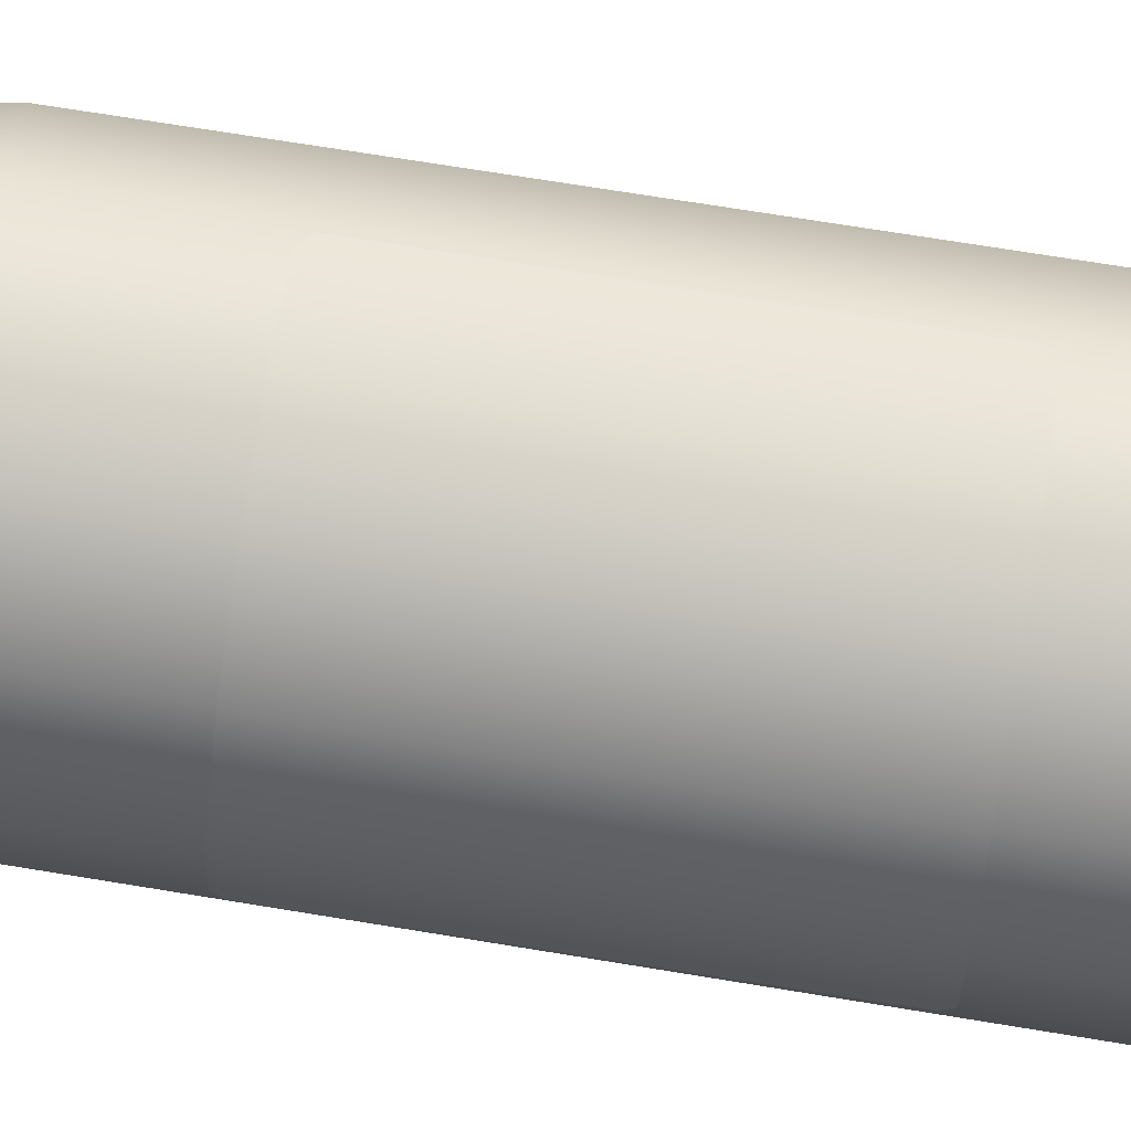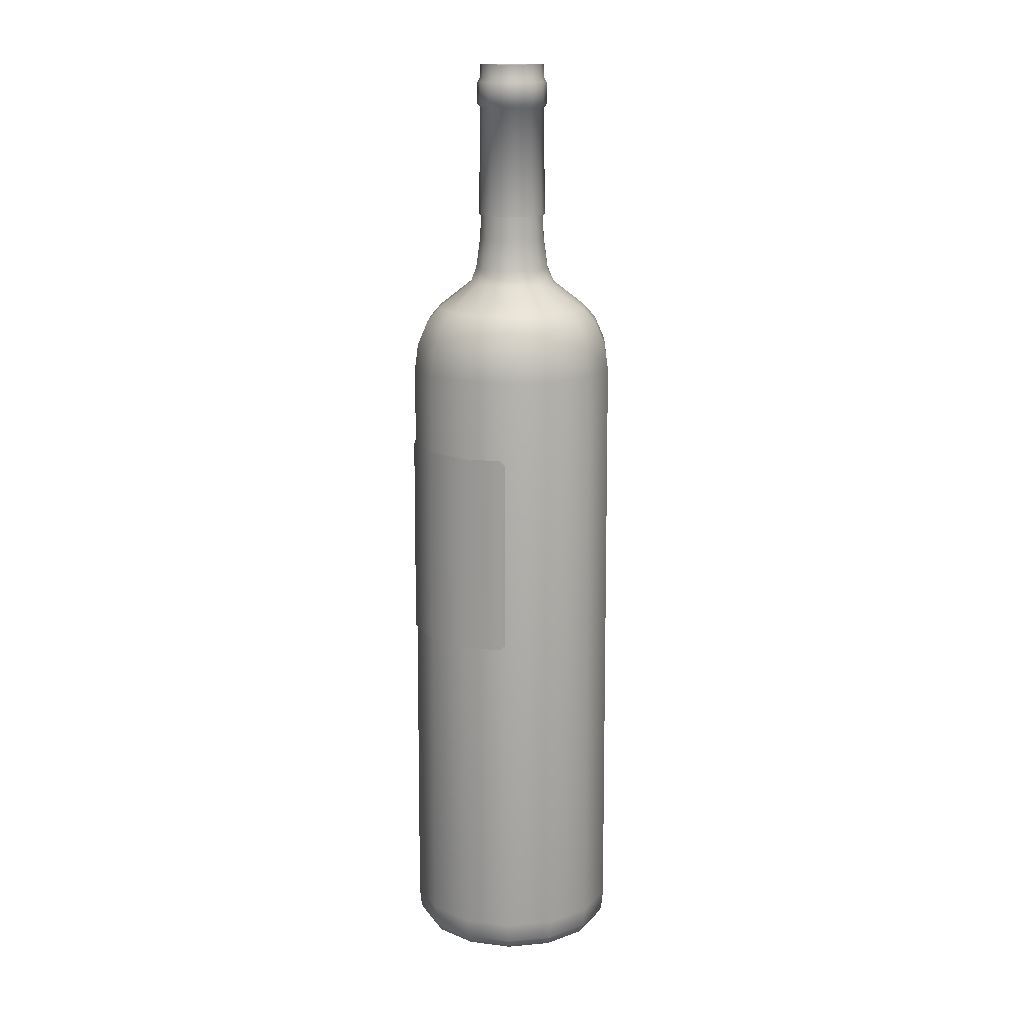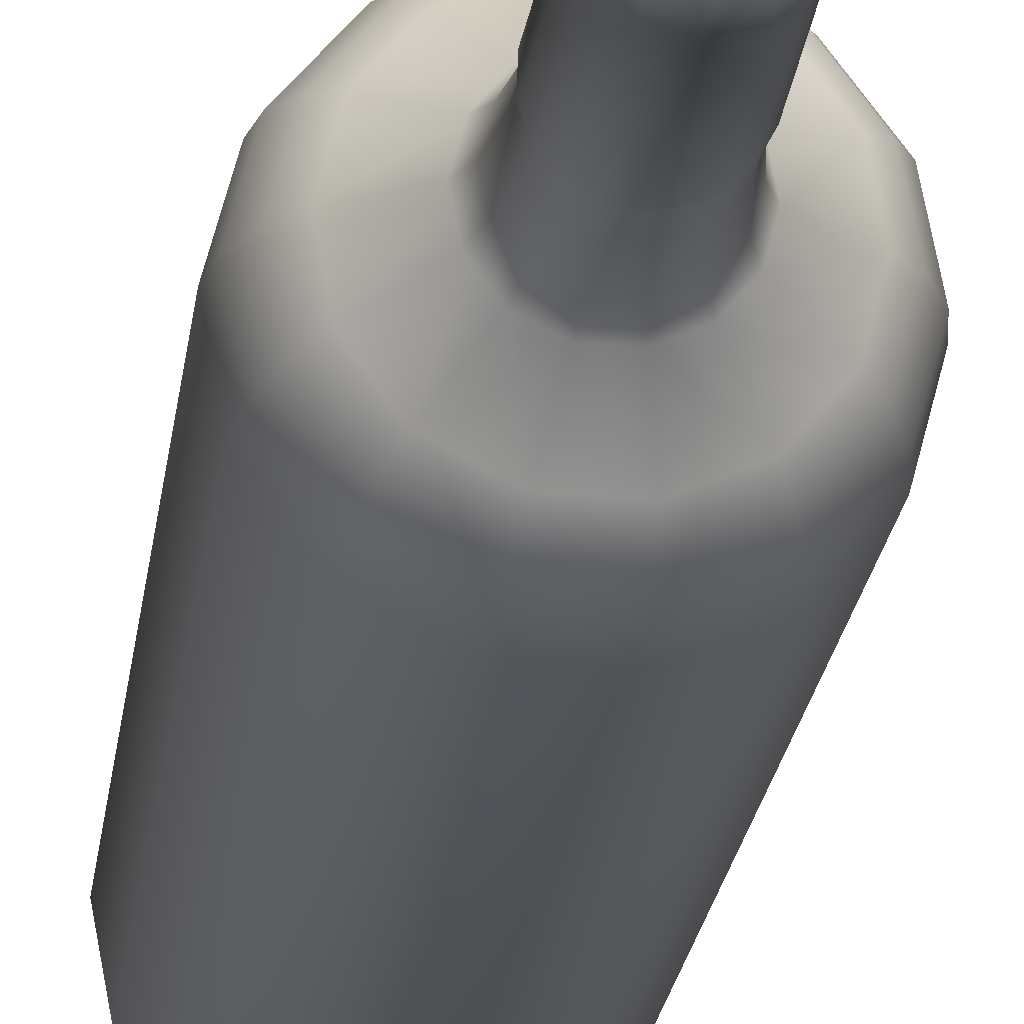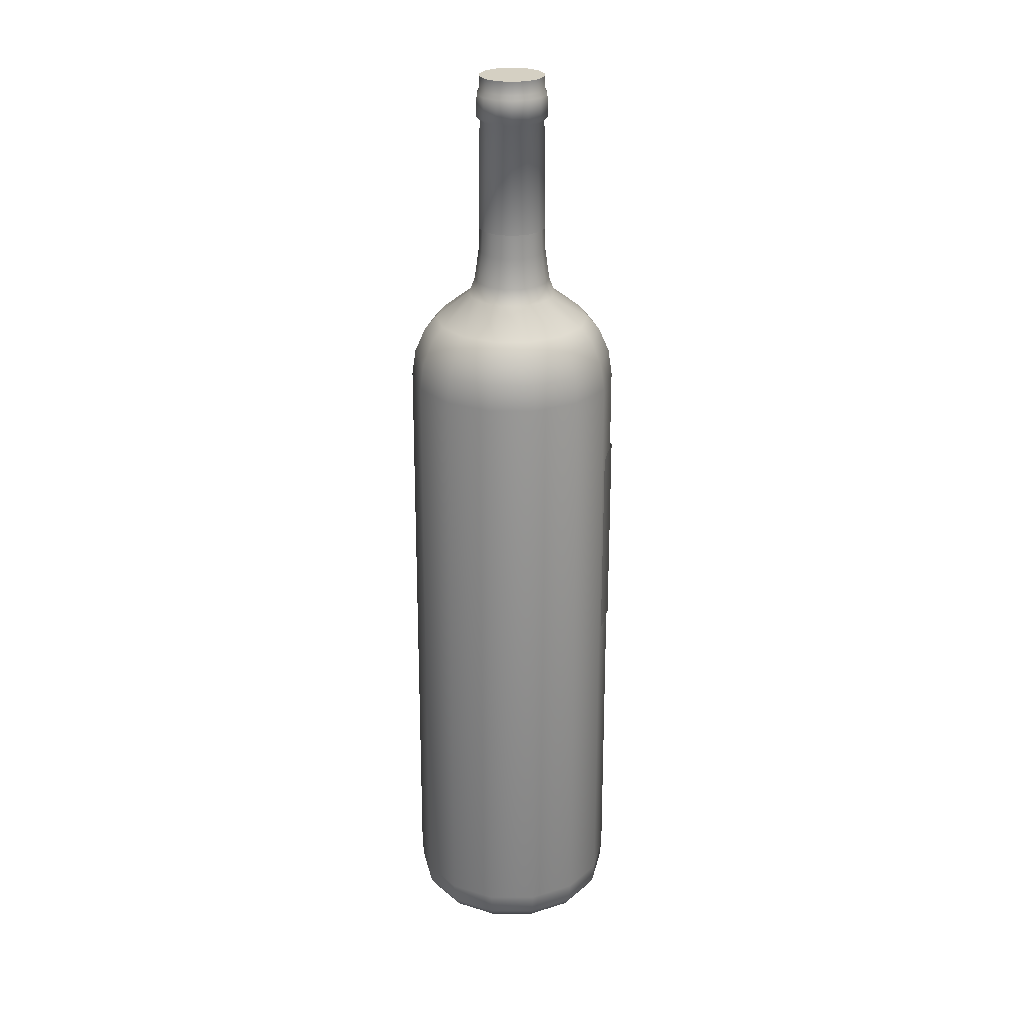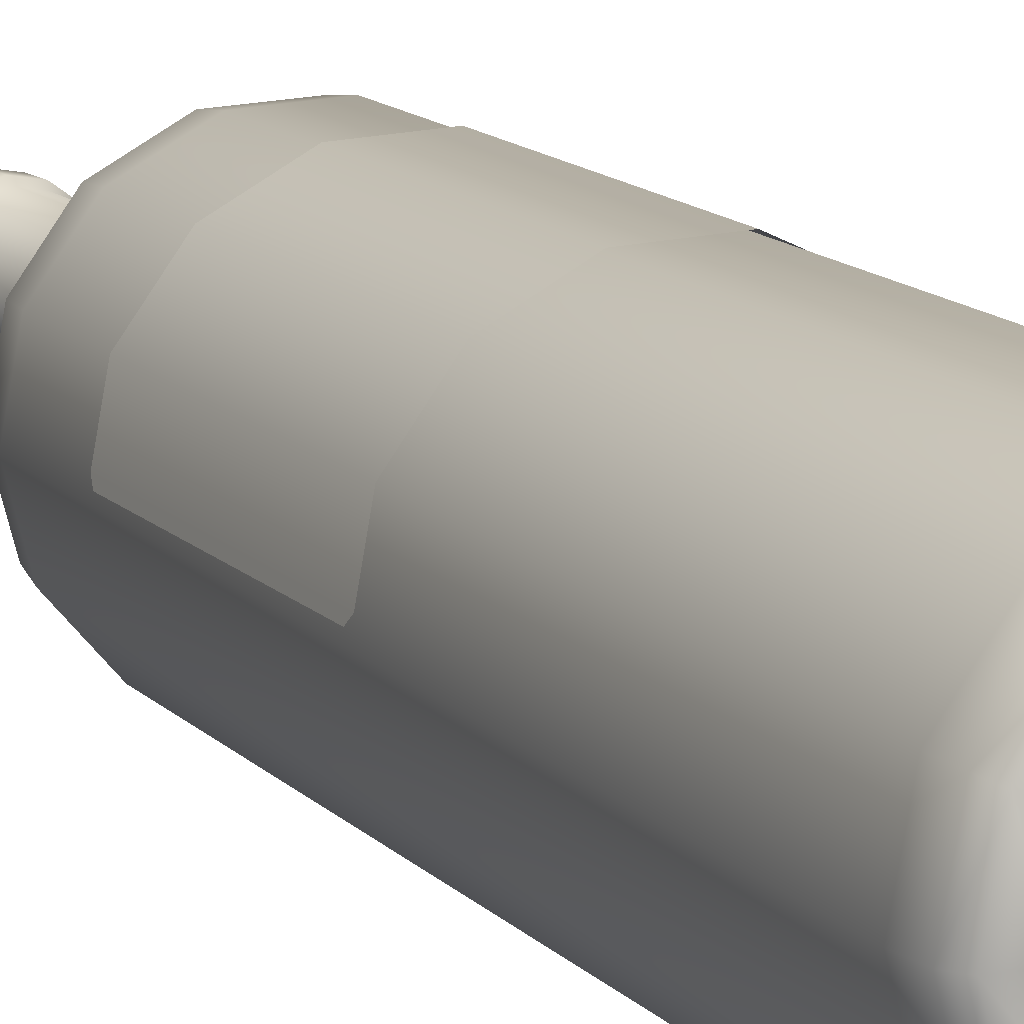
<metadata>
{"format":"obj","ext":"obj","renderer":"f3d","projection":"perspective","resolution":1024,"background":"white","views":[{"elev":77.7,"azim":-81.0,"up":"+Z"},{"elev":14.9,"azim":38.5,"up":"+Y"},{"elev":-19.8,"azim":173.8,"up":"+Z"},{"elev":26.0,"azim":-156.5,"up":"+Y"},{"elev":12.7,"azim":-24.7,"up":"+Z"}]}
</metadata>
<code>
o Bistro_Research_Exterior_Paris_LiquorBottle_01A___7__6097
v -1.859 1.728 -7.416
v -1.855 1.722 -7.417
v -1.839 1.722 -7.395
v -1.842 1.728 -7.392
v -1.815 1.722 -7.383
v -1.843 1.74 -7.391
v -1.86 1.74 -7.415
v -1.859 2.111 -7.416
v -1.816 1.728 -7.379
v -1.788 1.722 -7.382
v -1.817 1.74 -7.378
v -1.842 2.111 -7.393
v -1.857 2.127 -7.417
v -1.788 1.728 -7.378
v -1.764 1.722 -7.393
v -1.84 2.127 -7.394
v -1.851 2.141 -7.419
v -1.761 1.728 -7.389
v -1.746 1.722 -7.413
v -1.788 1.74 -7.377
v -1.761 1.74 -7.388
v -1.743 1.728 -7.411
v -1.739 1.722 -7.439
v -1.816 2.111 -7.38
v -1.787 2.111 -7.378
v -1.816 2.127 -7.382
v -1.836 2.141 -7.399
v -1.788 2.127 -7.381
v -1.831 2.15 -7.405
v -1.844 2.15 -7.422
v -1.825 2.166 -7.431
v -1.818 2.166 -7.421
v -1.812 2.15 -7.395
v -1.807 2.166 -7.415
v -1.814 2.141 -7.388
v -1.791 2.15 -7.394
v -1.795 2.166 -7.415
v -1.789 2.141 -7.387
v -1.771 2.15 -7.403
v -1.784 2.166 -7.419
v -1.763 2.127 -7.392
v -1.757 2.15 -7.419
v -1.776 2.166 -7.429
v -1.767 2.141 -7.397
v -1.752 2.15 -7.44
v -1.772 2.166 -7.44
v -1.751 2.141 -7.416
v -1.756 2.15 -7.461
v -1.775 2.166 -7.452
v -1.744 2.141 -7.439
v -1.745 2.127 -7.413
v -1.768 2.15 -7.478
v -1.782 2.166 -7.462
v -1.749 2.141 -7.464
v -1.787 2.15 -7.488
v -1.793 2.166 -7.468
v -1.764 2.141 -7.484
v -1.809 2.15 -7.489
v -1.805 2.166 -7.468
v -1.785 2.141 -7.495
v -1.828 2.15 -7.48
v -1.816 2.166 -7.463
v -1.81 2.141 -7.496
v -1.842 2.15 -7.464
v -1.824 2.166 -7.454
v -1.833 2.141 -7.486
v -1.848 2.15 -7.443
v -1.827 2.166 -7.442
v -1.849 2.141 -7.467
v -1.855 2.141 -7.444
v -1.862 2.127 -7.444
v -1.855 2.127 -7.47
v -1.864 2.111 -7.444
v -1.837 2.127 -7.491
v -1.857 2.111 -7.472
v -1.866 1.74 -7.444
v -1.811 2.127 -7.502
v -1.838 2.111 -7.493
v -1.858 1.74 -7.472
v -1.864 1.728 -7.444
v -1.861 1.722 -7.444
v -1.857 1.728 -7.472
v -1.854 1.722 -7.47
v -1.838 1.728 -7.493
v -1.836 1.722 -7.49
v -1.839 1.74 -7.495
v -1.812 1.728 -7.505
v -1.811 1.722 -7.501
v -1.812 2.111 -7.505
v -1.812 1.74 -7.506
v -1.783 1.728 -7.504
v -1.784 1.722 -7.5
v -1.784 2.127 -7.501
v -1.758 1.728 -7.491
v -1.76 1.722 -7.488
v -1.759 2.127 -7.488
v -1.783 2.111 -7.503
v -1.743 2.127 -7.466
v -1.758 2.111 -7.49
v -1.783 1.74 -7.505
v -1.757 1.74 -7.491
v -1.741 2.111 -7.467
v -1.738 2.127 -7.439
v -1.735 2.111 -7.439
v -1.739 1.74 -7.468
v -1.741 1.728 -7.467
v -1.744 1.722 -7.466
v -1.735 1.728 -7.439
v -1.734 1.74 -7.439
v -1.741 1.74 -7.411
v -1.743 2.111 -7.411
v -1.761 2.111 -7.39
v -1.821 2.175 -7.432
v -1.815 2.175 -7.424
v -1.813 2.194 -7.426
v -1.819 2.194 -7.433
v -1.818 2.21 -7.433
v -1.813 2.21 -7.426
v -1.805 2.194 -7.421
v -1.805 2.21 -7.422
v -1.806 2.175 -7.419
v -1.796 2.194 -7.421
v -1.796 2.21 -7.422
v -1.795 2.175 -7.418
v -1.787 2.194 -7.425
v -1.788 2.21 -7.425
v -1.786 2.175 -7.423
v -1.781 2.194 -7.432
v -1.782 2.21 -7.432
v -1.779 2.175 -7.43
v -1.779 2.194 -7.441
v -1.78 2.21 -7.441
v -1.776 2.175 -7.441
v -1.781 2.194 -7.45
v -1.781 2.21 -7.45
v -1.778 2.175 -7.451
v -1.786 2.194 -7.457
v -1.787 2.21 -7.457
v -1.784 2.175 -7.459
v -1.794 2.194 -7.462
v -1.795 2.21 -7.461
v -1.794 2.175 -7.464
v -1.804 2.194 -7.462
v -1.804 2.21 -7.461
v -1.804 2.175 -7.465
v -1.812 2.194 -7.458
v -1.812 2.21 -7.458
v -1.814 2.175 -7.46
v -1.818 2.194 -7.451
v -1.818 2.21 -7.451
v -1.821 2.175 -7.452
v -1.821 2.194 -7.442
v -1.82 2.21 -7.442
v -1.823 2.175 -7.442
v -1.756 1.72 -7.418
v -1.75 1.72 -7.44
v -1.77 1.72 -7.402
v -1.754 1.72 -7.461
v -1.791 1.72 -7.393
v -1.768 1.72 -7.479
v -1.813 1.72 -7.394
v -1.787 1.72 -7.489
v -1.832 1.72 -7.404
v -1.809 1.72 -7.49
v -1.845 1.72 -7.422
v -1.829 1.72 -7.481
v -1.849 1.72 -7.443
v -1.843 1.72 -7.465
v -1.8 1.747 -7.441
v -1.799 2.209 -7.463
v -1.808 2.209 -7.461
v -1.808 2.276 -7.46
v -1.799 2.276 -7.462
v -1.809 2.278 -7.462
v -1.79 2.209 -7.46
v -1.799 2.278 -7.464
v -1.808 2.292 -7.461
v -1.79 2.276 -7.459
v -1.783 2.209 -7.454
v -1.799 2.292 -7.463
v -1.808 2.294 -7.46
v -1.789 2.278 -7.461
v -1.784 2.276 -7.453
v -1.779 2.209 -7.445
v -1.799 2.294 -7.462
v -1.808 2.302 -7.46
v -1.799 2.302 -7.462
v -1.78 2.276 -7.445
v -1.779 2.209 -7.436
v -1.79 2.294 -7.459
v -1.79 2.302 -7.459
v -1.79 2.292 -7.461
v -1.784 2.294 -7.453
v -1.784 2.302 -7.453
v -1.782 2.292 -7.454
v -1.782 2.278 -7.455
v -1.778 2.278 -7.446
v -1.778 2.292 -7.446
v -1.78 2.294 -7.445
v -1.78 2.302 -7.445
v -1.78 2.276 -7.436
v -1.784 2.209 -7.428
v -1.778 2.278 -7.436
v -1.785 2.276 -7.428
v -1.791 2.209 -7.422
v -1.779 2.292 -7.436
v -1.783 2.278 -7.427
v -1.792 2.276 -7.423
v -1.801 2.209 -7.42
v -1.78 2.294 -7.436
v -1.78 2.302 -7.436
v -1.801 2.276 -7.421
v -1.81 2.209 -7.423
v -1.785 2.294 -7.428
v -1.785 2.302 -7.428
v -1.783 2.292 -7.427
v -1.792 2.294 -7.423
v -1.792 2.302 -7.423
v -1.791 2.292 -7.422
v -1.791 2.278 -7.421
v -1.801 2.278 -7.419
v -1.801 2.292 -7.42
v -1.801 2.294 -7.421
v -1.801 2.302 -7.421
v -1.809 2.276 -7.424
v -1.817 2.209 -7.429
v -1.81 2.278 -7.422
v -1.816 2.276 -7.43
v -1.821 2.209 -7.438
v -1.81 2.292 -7.422
v -1.818 2.278 -7.428
v -1.819 2.276 -7.438
v -1.82 2.209 -7.447
v -1.809 2.294 -7.424
v -1.809 2.302 -7.424
v -1.819 2.276 -7.447
v -1.816 2.209 -7.455
v -1.816 2.294 -7.43
v -1.816 2.302 -7.43
v -1.817 2.292 -7.429
v -1.82 2.294 -7.438
v -1.82 2.302 -7.438
v -1.821 2.292 -7.437
v -1.822 2.278 -7.437
v -1.821 2.278 -7.447
v -1.821 2.292 -7.447
v -1.819 2.294 -7.447
v -1.819 2.302 -7.447
v -1.815 2.276 -7.455
v -1.817 2.278 -7.456
v -1.816 2.292 -7.456
v -1.815 2.294 -7.455
v -1.815 2.302 -7.455
v -1.8 2.209 -7.441
v -1.8 2.302 -7.441
v -1.865 2.058 -7.441
v -1.865 1.939 -7.441
v -1.864 1.935 -7.438
v -1.864 2.061 -7.438
v -1.86 1.935 -7.415
v -1.86 2.061 -7.416
v -1.843 1.935 -7.391
v -1.842 2.061 -7.392
v -1.817 1.935 -7.378
v -1.817 2.061 -7.378
v -1.788 1.935 -7.377
v -1.787 2.061 -7.377
v -1.766 1.935 -7.387
v -1.766 2.061 -7.387
v -1.763 1.939 -7.388
v -1.763 2.058 -7.388
f 1 2 3
f 3 4 1
f 4 3 5
f 1 4 6
f 6 7 1
f 8 7 6
f 5 9 4
f 9 5 10
f 11 6 4
f 4 9 11
f 6 12 8
f 12 6 11
f 13 8 12
f 10 14 9
f 14 10 15
f 12 16 13
f 17 13 16
f 15 18 14
f 18 15 19
f 9 14 20
f 20 11 9
f 14 18 21
f 21 20 14
f 19 22 18
f 21 18 22
f 22 19 23
f 24 11 20
f 11 24 12
f 16 12 24
f 20 25 24
f 25 20 21
f 24 26 16
f 26 24 25
f 27 16 26
f 16 27 17
f 25 28 26
f 17 27 29
f 29 30 17
f 31 30 29
f 29 32 31
f 32 29 33
f 33 29 27
f 33 34 32
f 26 35 27
f 27 35 33
f 35 26 28
f 34 33 36
f 36 33 35
f 36 37 34
f 35 38 36
f 28 38 35
f 37 36 39
f 39 36 38
f 39 40 37
f 38 28 41
f 40 39 42
f 42 43 40
f 38 44 39
f 42 39 44
f 41 44 38
f 43 42 45
f 45 46 43
f 44 47 42
f 45 42 47
f 46 45 48
f 48 49 46
f 47 50 45
f 48 45 50
f 51 47 44
f 44 41 51
f 49 48 52
f 52 53 49
f 52 48 54
f 50 54 48
f 53 52 55
f 55 56 53
f 54 57 52
f 55 52 57
f 56 55 58
f 58 59 56
f 57 60 55
f 58 55 60
f 59 58 61
f 61 62 59
f 60 63 58
f 61 58 63
f 62 61 64
f 64 65 62
f 63 66 61
f 64 61 66
f 65 64 67
f 67 68 65
f 30 31 68
f 68 67 30
f 67 64 69
f 66 69 64
f 30 67 70
f 69 70 67
f 70 17 30
f 13 17 70
f 70 71 13
f 71 70 69
f 8 13 71
f 72 69 66
f 69 72 71
f 71 73 8
f 73 71 72
f 7 8 73
f 66 74 72
f 74 66 63
f 72 75 73
f 75 72 74
f 73 76 7
f 76 73 75
f 63 77 74
f 77 63 60
f 74 78 75
f 78 74 77
f 75 79 76
f 79 75 78
f 7 76 80
f 80 1 7
f 2 1 80
f 80 81 2
f 82 80 76
f 81 80 82
f 76 79 82
f 82 83 81
f 83 82 84
f 84 82 79
f 84 85 83
f 79 86 84
f 78 86 79
f 85 84 87
f 87 84 86
f 87 88 85
f 86 78 89
f 77 89 78
f 86 90 87
f 89 90 86
f 88 87 91
f 91 87 90
f 91 92 88
f 89 77 93
f 60 93 77
f 93 60 57
f 92 91 94
f 94 95 92
f 57 96 93
f 96 57 54
f 93 97 89
f 97 93 96
f 90 89 97
f 54 98 96
f 98 54 50
f 96 99 97
f 99 96 98
f 97 100 90
f 100 97 99
f 90 100 91
f 94 91 100
f 99 101 100
f 100 101 94
f 98 102 99
f 101 99 102
f 50 103 98
f 102 98 103
f 103 50 47
f 47 51 103
f 103 104 102
f 104 103 51
f 102 105 101
f 105 102 104
f 106 94 101
f 101 105 106
f 95 94 106
f 106 107 95
f 107 106 108
f 108 106 105
f 108 23 107
f 23 108 22
f 105 109 108
f 22 108 109
f 104 109 105
f 109 110 22
f 22 110 21
f 109 104 111
f 111 110 109
f 51 111 104
f 21 110 111
f 111 51 41
f 111 112 21
f 41 112 111
f 21 112 25
f 112 41 28
f 28 25 112
f 113 31 32
f 32 114 113
f 114 32 34
f 113 114 115
f 115 116 113
f 117 116 115
f 115 118 117
f 118 115 119
f 119 115 114
f 119 120 118
f 34 121 114
f 114 121 119
f 121 34 37
f 120 119 122
f 122 119 121
f 122 123 120
f 37 124 121
f 121 124 122
f 124 37 40
f 123 122 125
f 125 122 124
f 125 126 123
f 40 127 124
f 124 127 125
f 127 40 43
f 126 125 128
f 128 125 127
f 128 129 126
f 43 130 127
f 127 130 128
f 130 43 46
f 129 128 131
f 131 128 130
f 131 132 129
f 46 133 130
f 130 133 131
f 133 46 49
f 132 131 134
f 134 131 133
f 134 135 132
f 49 136 133
f 133 136 134
f 136 49 53
f 135 134 137
f 137 134 136
f 137 138 135
f 53 139 136
f 136 139 137
f 139 53 56
f 138 137 140
f 140 137 139
f 140 141 138
f 56 142 139
f 139 142 140
f 142 56 59
f 141 140 143
f 143 140 142
f 143 144 141
f 59 145 142
f 142 145 143
f 145 59 62
f 144 143 146
f 146 143 145
f 146 147 144
f 62 148 145
f 145 148 146
f 148 62 65
f 147 146 149
f 149 146 148
f 149 150 147
f 65 151 148
f 148 151 149
f 151 65 68
f 150 149 152
f 152 149 151
f 152 153 150
f 68 154 151
f 151 154 152
f 154 68 31
f 31 113 154
f 154 113 116
f 116 152 154
f 153 152 116
f 116 117 153
f 23 19 155
f 155 156 23
f 107 23 156
f 157 155 19
f 19 15 157
f 156 158 107
f 95 107 158
f 159 157 15
f 15 10 159
f 158 160 95
f 92 95 160
f 161 159 10
f 10 5 161
f 160 162 92
f 88 92 162
f 163 161 5
f 5 3 163
f 162 164 88
f 85 88 164
f 165 163 3
f 3 2 165
f 164 166 85
f 83 85 166
f 167 165 2
f 2 81 167
f 81 83 168
f 168 167 81
f 166 168 83
f 165 167 169
f 167 168 169
f 168 166 169
f 163 165 169
f 166 164 169
f 161 163 169
f 164 162 169
f 159 161 169
f 162 160 169
f 157 159 169
f 160 158 169
f 155 157 169
f 158 156 169
f 156 155 169
f 170 171 172
f 172 173 170
f 173 172 174
f 175 170 173
f 174 176 173
f 176 174 177
f 173 178 175
f 178 173 176
f 179 175 178
f 177 180 176
f 180 177 181
f 176 182 178
f 182 176 180
f 178 183 179
f 183 178 182
f 184 179 183
f 181 185 180
f 185 181 186
f 186 187 185
f 183 188 184
f 189 184 188
f 190 185 187
f 187 191 190
f 192 180 185
f 185 190 192
f 180 192 182
f 193 190 191
f 191 194 193
f 195 192 190
f 190 193 195
f 196 182 192
f 182 196 183
f 192 195 196
f 188 183 196
f 197 196 195
f 196 197 188
f 198 195 193
f 195 198 197
f 199 193 194
f 193 199 198
f 194 200 199
f 201 188 197
f 188 201 189
f 202 189 201
f 197 203 201
f 203 197 198
f 201 204 202
f 204 201 203
f 205 202 204
f 198 206 203
f 206 198 199
f 203 207 204
f 207 203 206
f 204 208 205
f 208 204 207
f 209 205 208
f 199 210 206
f 210 199 200
f 200 211 210
f 208 212 209
f 213 209 212
f 214 210 211
f 211 215 214
f 216 206 210
f 210 214 216
f 206 216 207
f 217 214 215
f 215 218 217
f 219 216 214
f 214 217 219
f 220 207 216
f 207 220 208
f 216 219 220
f 212 208 220
f 221 220 219
f 220 221 212
f 222 219 217
f 219 222 221
f 223 217 218
f 217 223 222
f 218 224 223
f 225 212 221
f 212 225 213
f 226 213 225
f 221 227 225
f 227 221 222
f 225 228 226
f 228 225 227
f 229 226 228
f 222 230 227
f 230 222 223
f 227 231 228
f 231 227 230
f 228 232 229
f 232 228 231
f 233 229 232
f 223 234 230
f 234 223 224
f 224 235 234
f 232 236 233
f 237 233 236
f 238 234 235
f 235 239 238
f 240 230 234
f 234 238 240
f 230 240 231
f 241 238 239
f 239 242 241
f 243 240 238
f 238 241 243
f 244 231 240
f 231 244 232
f 240 243 244
f 236 232 244
f 245 244 243
f 244 245 236
f 246 243 241
f 243 246 245
f 247 241 242
f 241 247 246
f 242 248 247
f 249 236 245
f 236 249 237
f 171 237 249
f 249 172 171
f 245 250 249
f 172 249 250
f 250 245 246
f 250 174 172
f 246 251 250
f 174 250 251
f 251 246 247
f 251 177 174
f 247 252 251
f 177 251 252
f 252 247 248
f 252 181 177
f 248 253 252
f 181 252 253
f 253 186 181
f 189 202 254
f 184 189 254
f 202 205 254
f 179 184 254
f 205 209 254
f 175 179 254
f 209 213 254
f 170 175 254
f 213 226 254
f 171 170 254
f 226 229 254
f 237 171 254
f 229 233 254
f 233 237 254
f 211 200 255
f 215 211 255
f 200 194 255
f 218 215 255
f 194 191 255
f 224 218 255
f 191 187 255
f 235 224 255
f 187 186 255
f 239 235 255
f 186 253 255
f 242 239 255
f 253 248 255
f 248 242 255
f 256 257 258
f 258 259 256
f 259 258 260
f 260 261 259
f 261 260 262
f 262 263 261
f 263 262 264
f 264 265 263
f 265 264 266
f 266 267 265
f 267 266 268
f 268 269 267
f 269 268 270
f 270 271 269

</code>
